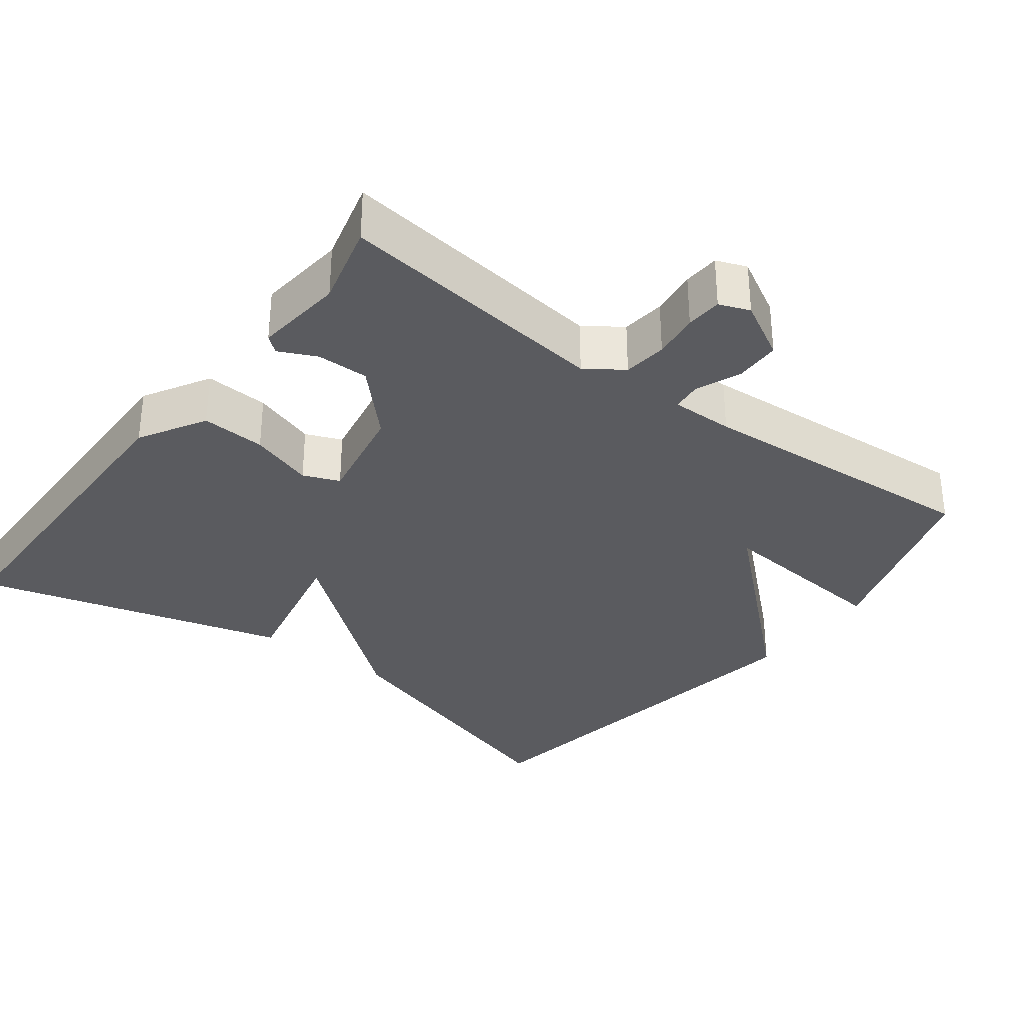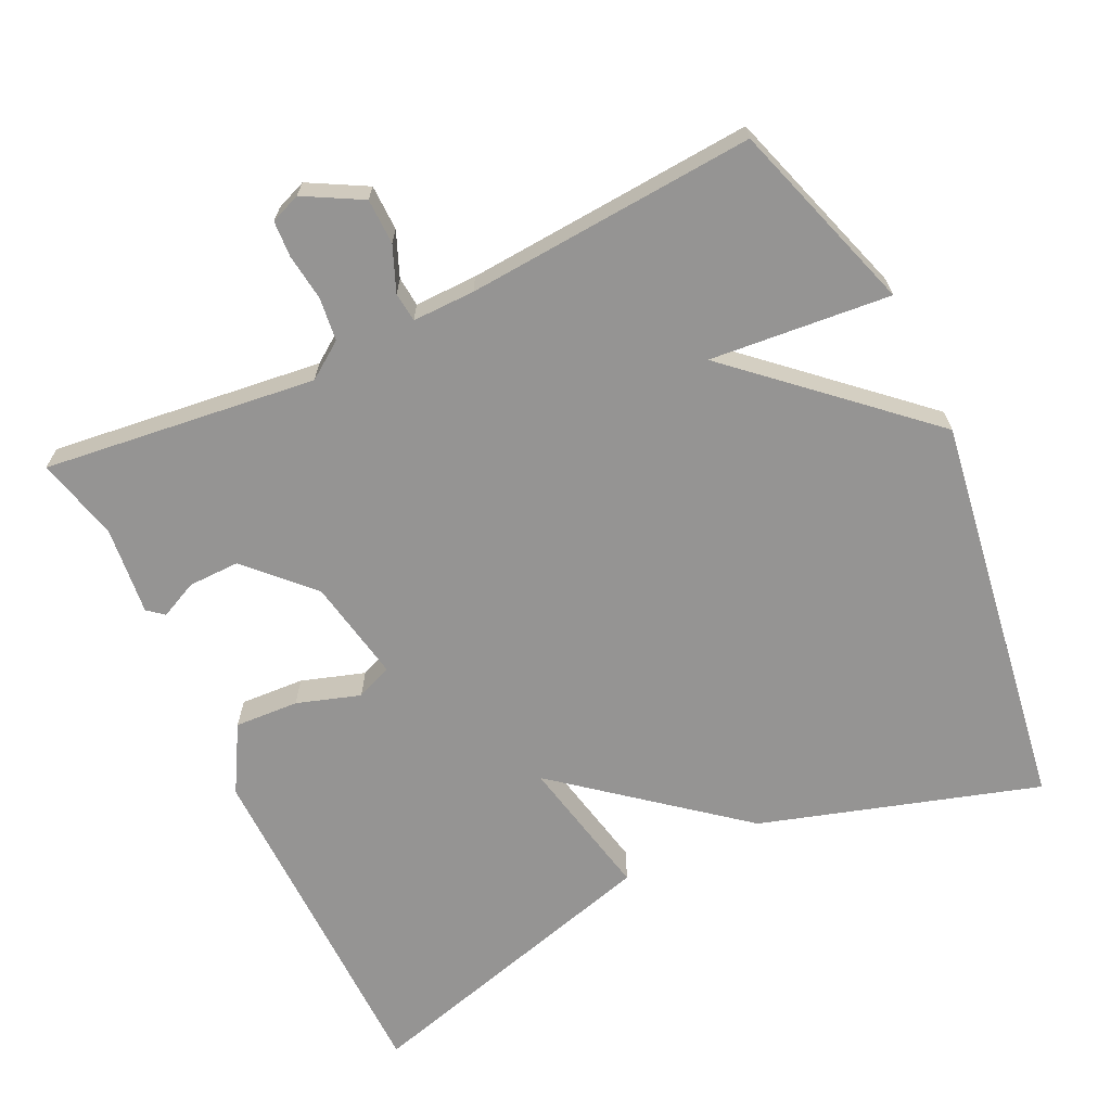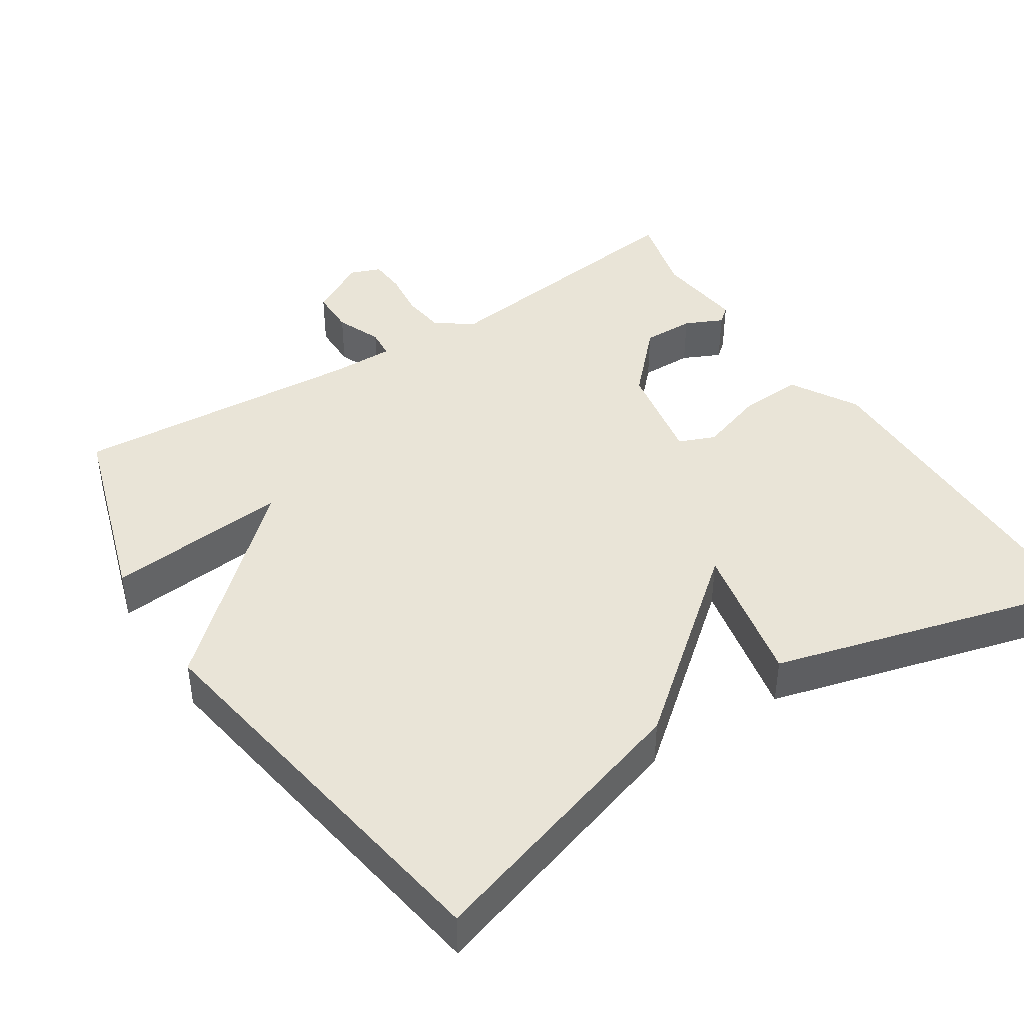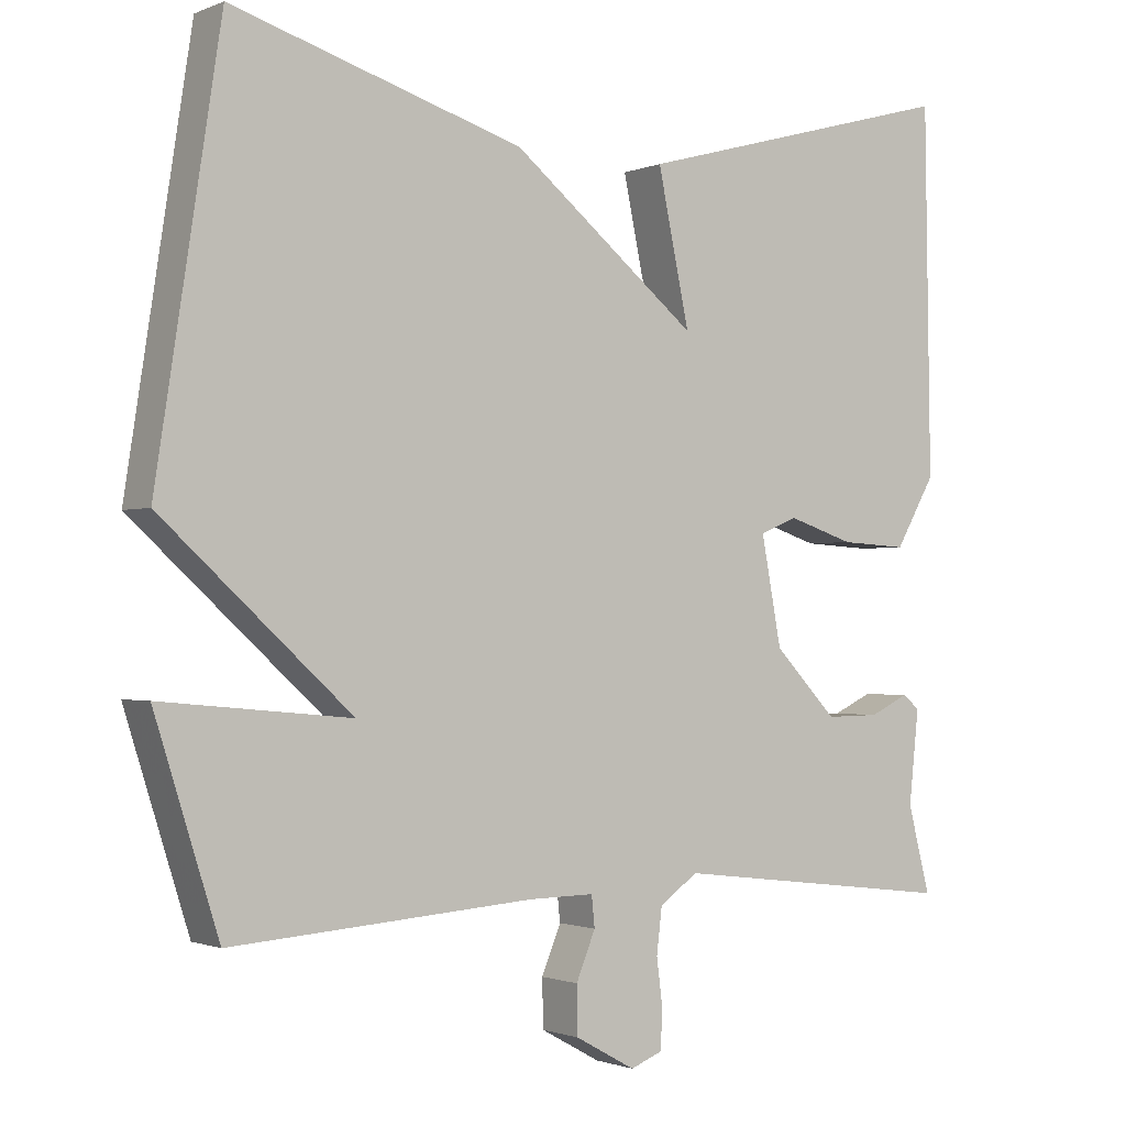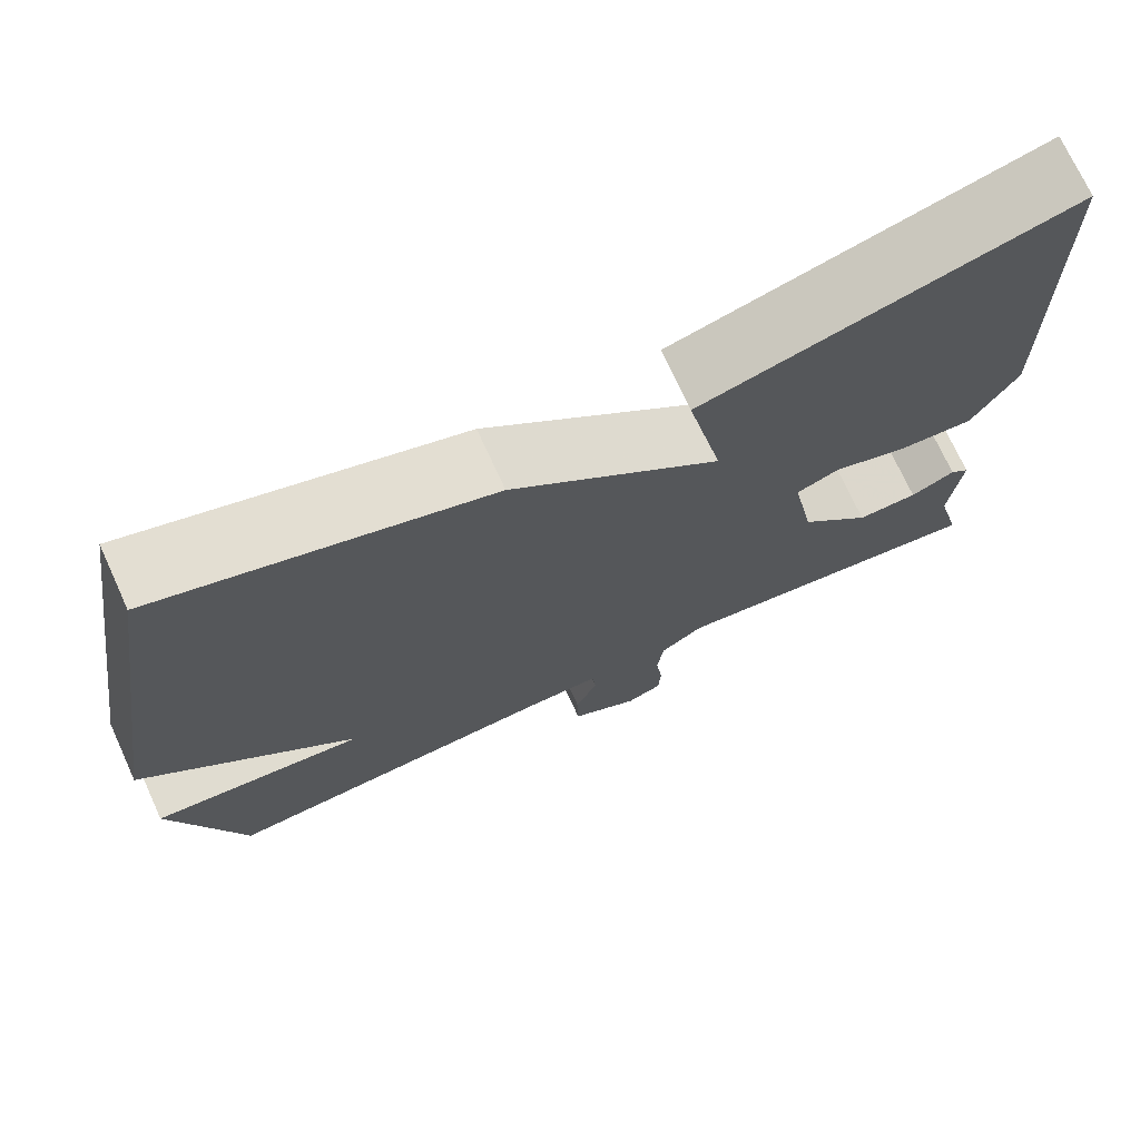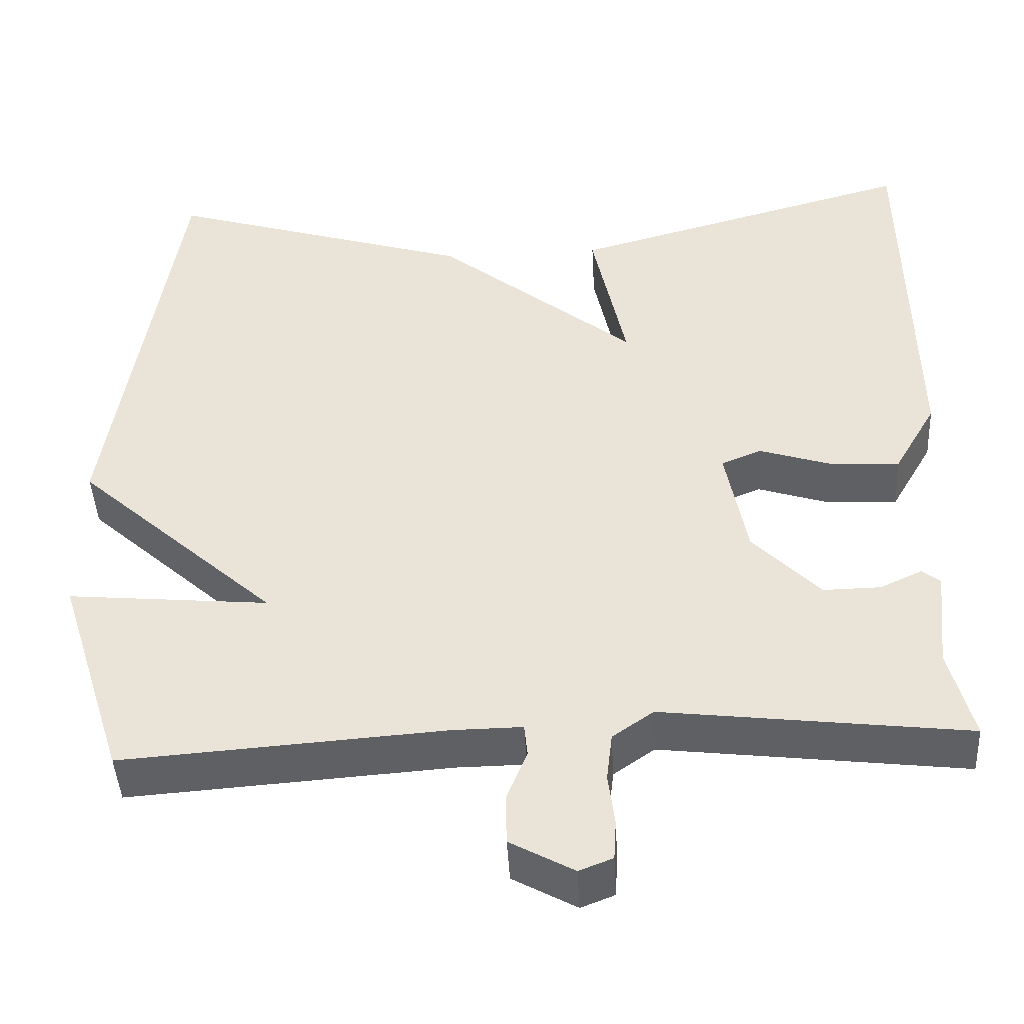
<metadata>
{"format":"obj","ext":"obj","renderer":"f3d","projection":"perspective","resolution":1024,"background":"white","views":[{"elev":-33.0,"azim":142.8,"up":"+Y"},{"elev":-67.2,"azim":-154.4,"up":"+Y"},{"elev":42.9,"azim":-33.1,"up":"+Y"},{"elev":-1.3,"azim":-34.9,"up":"+Z"},{"elev":72.5,"azim":-24.6,"up":"+Z"},{"elev":-44.2,"azim":3.1,"up":"+Z"}]}
</metadata>
<code>
v -0.5 0.07 -0.5
v -0.583 0.07 -0.239
v -0.337 0.07 -0.262
v -0.583 0.07 -0.039
v -0.5 0.07 0.5
v -0.123 0.07 0.384
v 0.118 0.07 0.189
v 0.077 0.07 0.384
v 0.5 0.07 0.5
v 0.507 0.07 0.027
v 0.455 0.07 -0.063
v 0.368 0.07 -0.058
v 0.282 0.07 -0.03
v 0.233 0.07 -0.05
v 0.259 0.07 -0.189
v 0.341 0.07 -0.274
v 0.411 0.07 -0.273
v 0.462 0.07 -0.249
v 0.484 0.07 -0.267
v 0.471 0.07 -0.388
v 0.5 0.07 -0.5
v 0.129 0.07 -0.455
v 0.079 0.07 -0.49
v 0.072 0.07 -0.549
v 0.08 0.07 -0.612
v 0.077 0.07 -0.661
v 0.036 0.07 -0.677
v -0.042 0.07 -0.634
v -0.043 0.07 -0.572
v -0.018 0.07 -0.511
v -0.022 0.07 -0.471
v -0.107 0.07 -0.472
v -0.5 0 -0.5
v -0.583 0 -0.239
v -0.337 0 -0.262
v -0.583 0 -0.039
v -0.5 0 0.5
v -0.123 0 0.384
v 0.118 0 0.189
v 0.077 0 0.384
v 0.5 0 0.5
v 0.507 0 0.027
v 0.455 0 -0.063
v 0.368 0 -0.058
v 0.282 0 -0.03
v 0.233 0 -0.05
v 0.259 0 -0.189
v 0.341 0 -0.274
v 0.411 0 -0.273
v 0.462 0 -0.249
v 0.484 0 -0.267
v 0.471 0 -0.388
v 0.5 0 -0.5
v 0.129 0 -0.455
v 0.079 0 -0.49
v 0.072 0 -0.549
v 0.08 0 -0.612
v 0.077 0 -0.661
v 0.036 0 -0.677
v -0.042 0 -0.634
v -0.043 0 -0.572
v -0.018 0 -0.511
v -0.022 0 -0.471
v -0.107 0 -0.472
f 28 29 30
f 27 28 30
f 26 27 30
f 25 26 30
f 24 25 30
f 23 24 30 31
f 22 23 31
f 20 21 22
f 19 20 22
f 18 19 22
f 17 18 22
f 22 31 32
f 17 22 32
f 16 17 32
f 11 12 13
f 10 11 13
f 9 10 13
f 8 9 13
f 7 8 13
f 7 13 14
f 6 7 14
f 5 6 14
f 4 5 14
f 3 4 14
f 32 1 2 3
f 15 16 32 3
f 3 14 15
f 62 61 60
f 62 60 59
f 62 59 58
f 62 58 57
f 62 57 56
f 63 62 56 55
f 63 55 54
f 54 53 52
f 54 52 51
f 54 51 50
f 54 50 49
f 64 63 54
f 64 54 49
f 64 49 48
f 45 44 43
f 45 43 42
f 45 42 41
f 45 41 40
f 45 40 39
f 46 45 39
f 46 39 38
f 46 38 37
f 46 37 36
f 46 36 35
f 35 34 33 64
f 35 64 48 47
f 47 46 35
f 1 33 34 2
f 2 34 35 3
f 3 35 36 4
f 4 36 37 5
f 5 37 38 6
f 6 38 39 7
f 7 39 40 8
f 8 40 41 9
f 9 41 42 10
f 10 42 43 11
f 11 43 44 12
f 12 44 45 13
f 13 45 46 14
f 14 46 47 15
f 15 47 48 16
f 16 48 49 17
f 17 49 50 18
f 18 50 51 19
f 19 51 52 20
f 20 52 53 21
f 21 53 54 22
f 22 54 55 23
f 23 55 56 24
f 24 56 57 25
f 25 57 58 26
f 26 58 59 27
f 27 59 60 28
f 28 60 61 29
f 29 61 62 30
f 30 62 63 31
f 31 63 64 32
f 32 64 33 1

</code>
